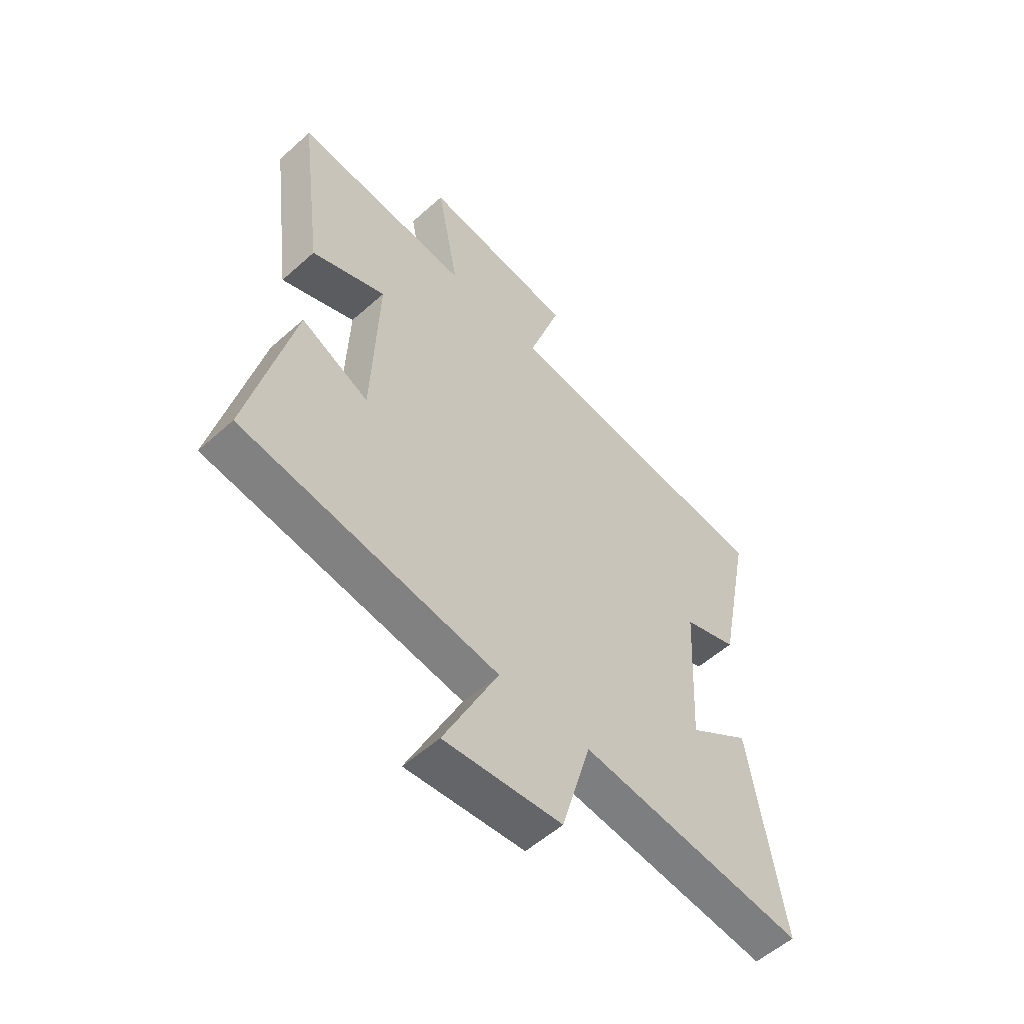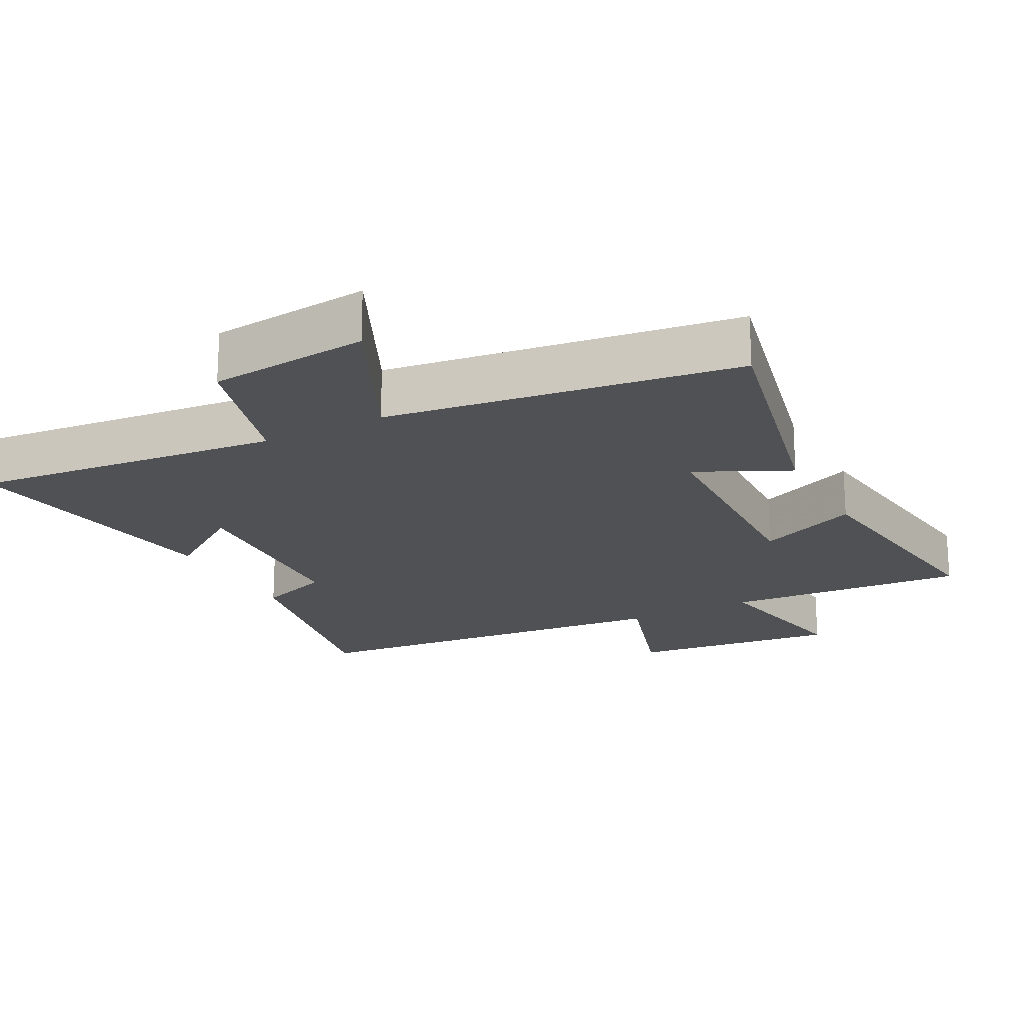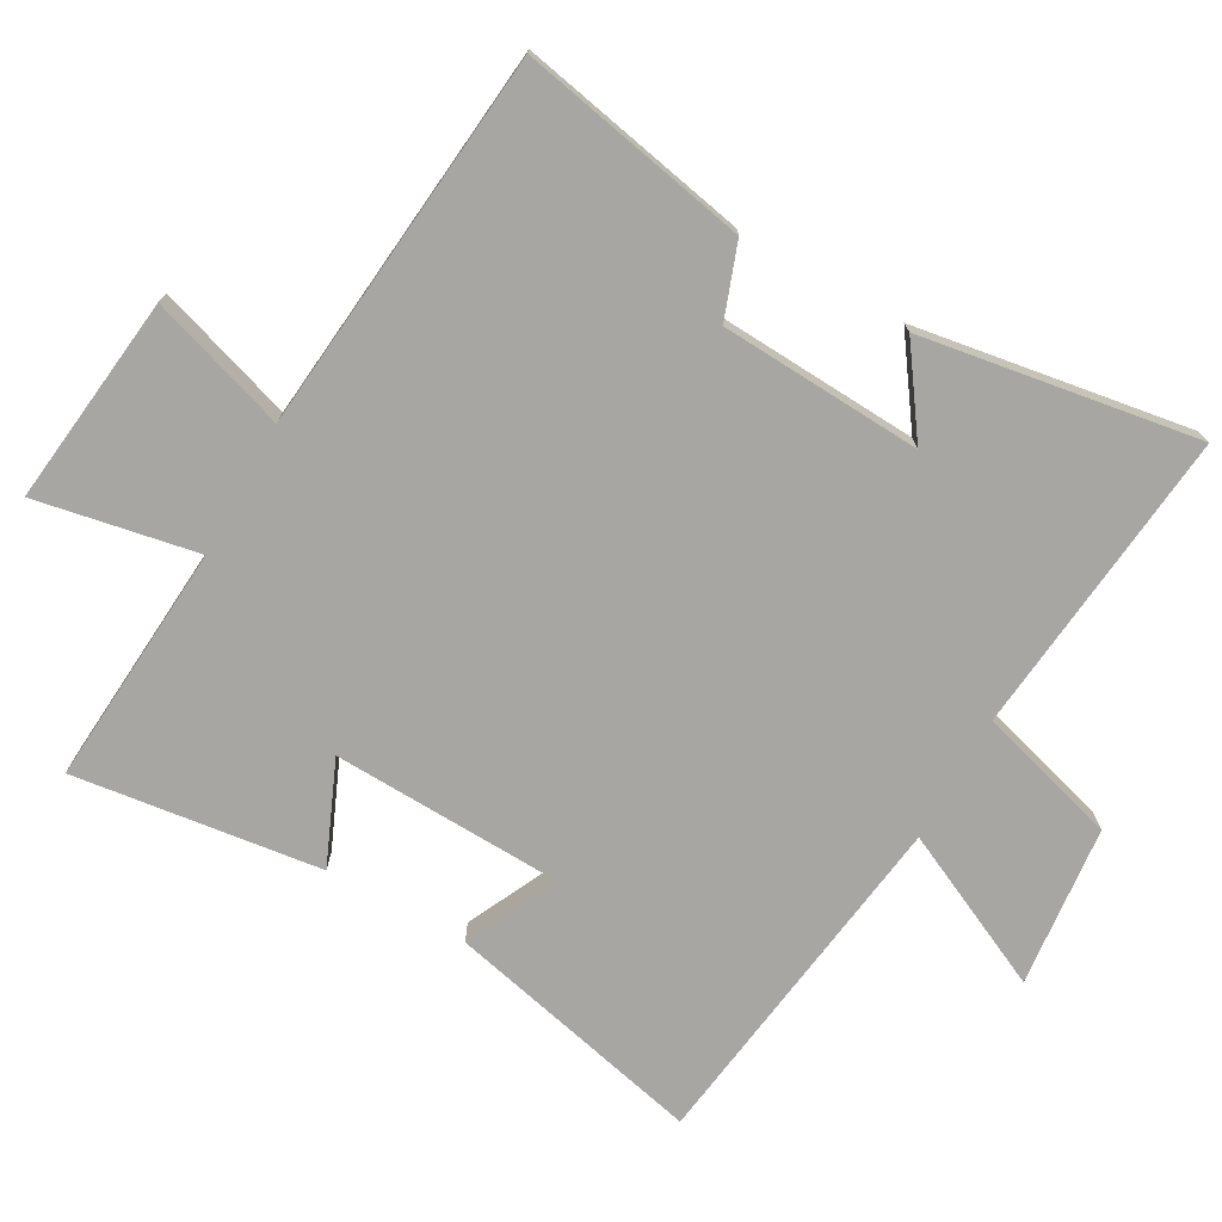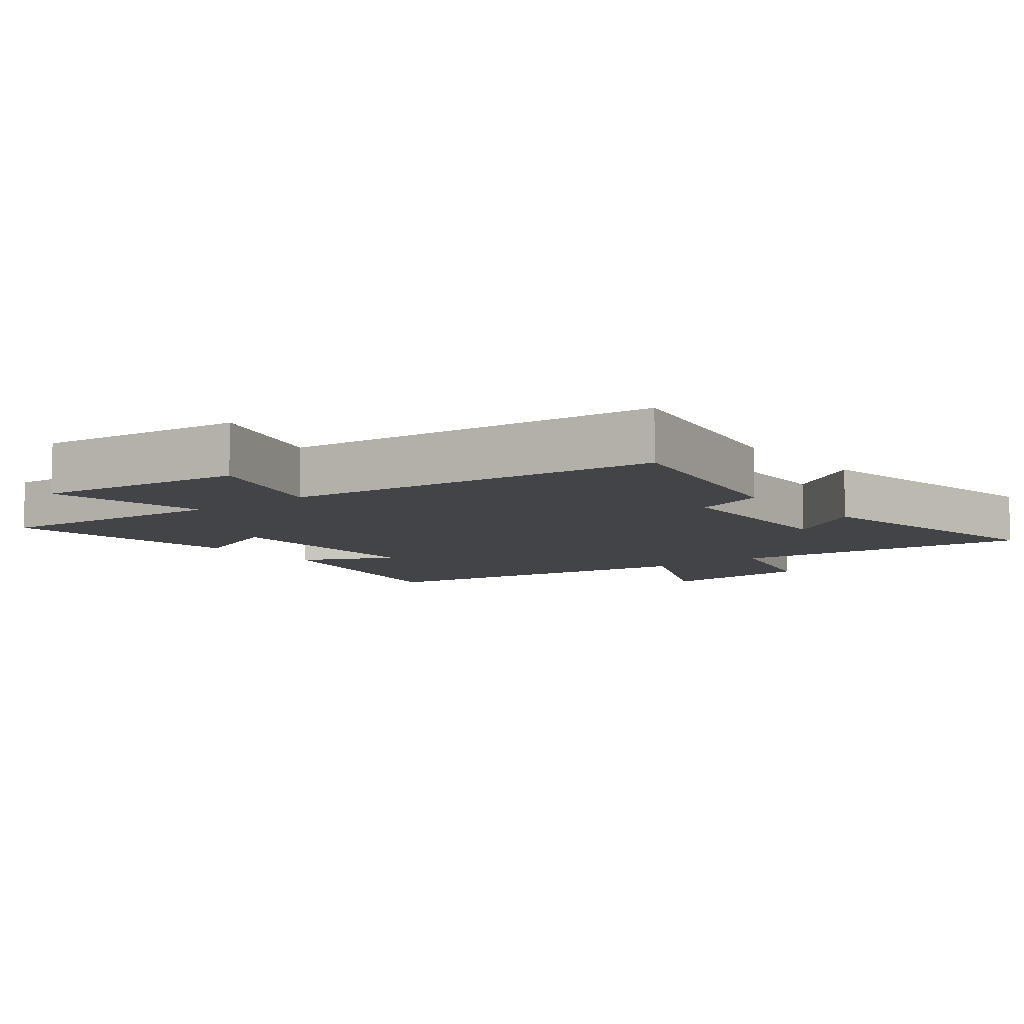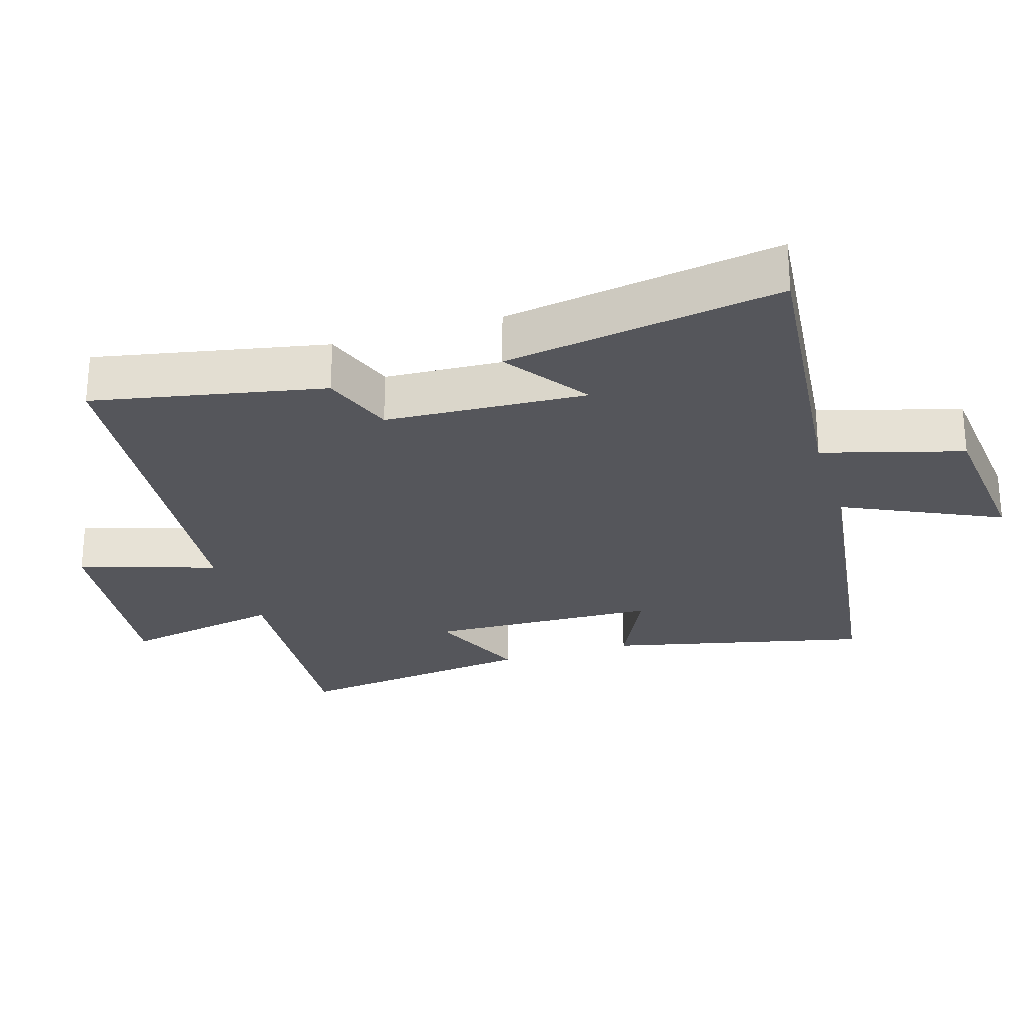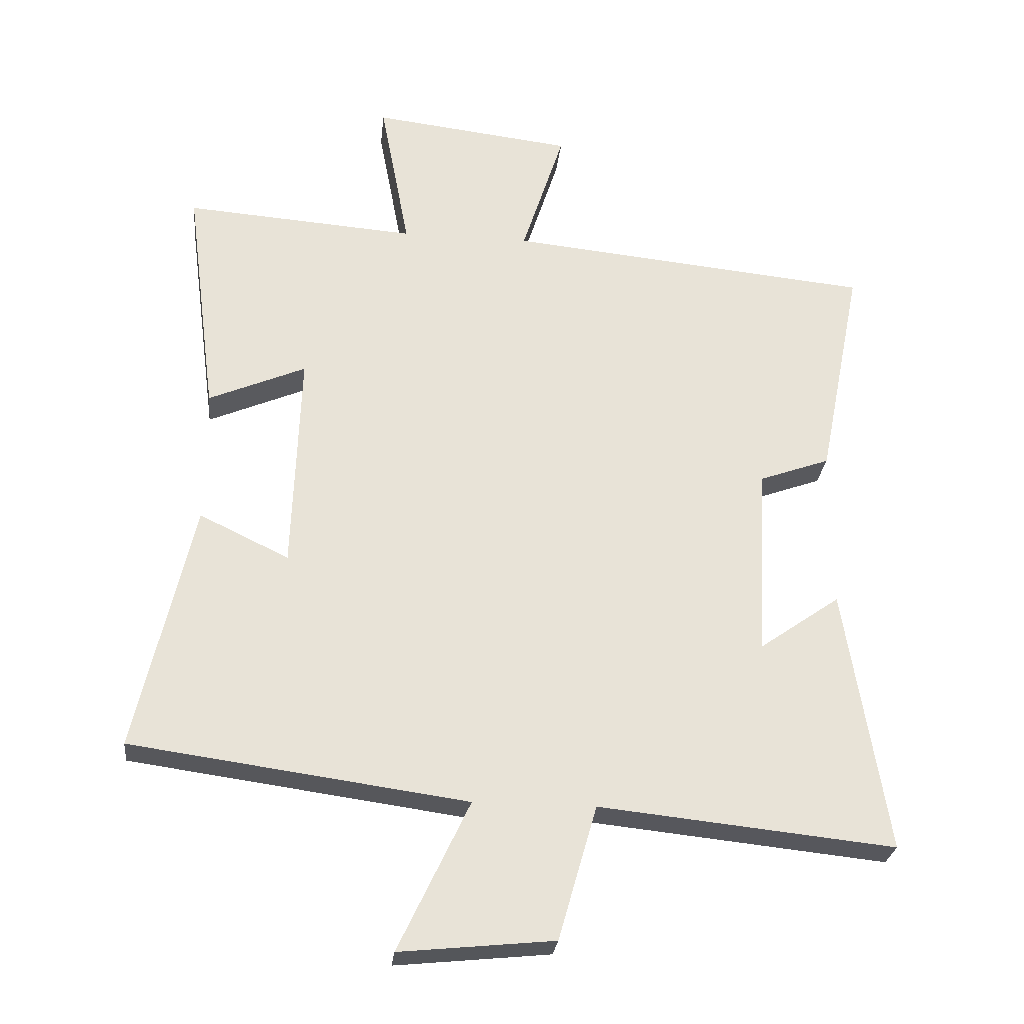
<metadata>
{"format":"obj","ext":"obj","renderer":"f3d","projection":"perspective","resolution":1024,"background":"white","views":[{"elev":-55.5,"azim":-46.8,"up":"+Z"},{"elev":-19.9,"azim":-152.2,"up":"+Y"},{"elev":-74.2,"azim":60.7,"up":"+Y"},{"elev":-7.9,"azim":38.3,"up":"+Y"},{"elev":-26.2,"azim":107.2,"up":"+Y"},{"elev":-27.2,"azim":-6.1,"up":"+Z"}]}
</metadata>
<code>
v 0.567 0.07 0.445
v 0.5 0.07 0.107
v 0.392 0.07 0.068
v 0.376 0.07 -0.228
v 0.5 0.07 -0.141
v 0.565 0.07 -0.547
v 0.112 0.07 -0.5
v 0.053 0.07 -0.706
v -0.183 0.07 -0.73
v -0.074 0.07 -0.5
v -0.588 0.07 -0.429
v -0.5 0.07 -0.047
v -0.363 0.07 -0.113
v -0.351 0.07 0.227
v -0.5 0.07 0.163
v -0.547 0.07 0.526
v -0.192 0.07 0.5
v -0.237 0.07 0.737
v 0.071 0.07 0.701
v 0.006 0.07 0.5
v 0.567 0 0.445
v 0.5 0 0.107
v 0.392 0 0.068
v 0.376 0 -0.228
v 0.5 0 -0.141
v 0.565 0 -0.547
v 0.112 0 -0.5
v 0.053 0 -0.706
v -0.183 0 -0.73
v -0.074 0 -0.5
v -0.588 0 -0.429
v -0.5 0 -0.047
v -0.363 0 -0.113
v -0.351 0 0.227
v -0.5 0 0.163
v -0.547 0 0.526
v -0.192 0 0.5
v -0.237 0 0.737
v 0.071 0 0.701
v 0.006 0 0.5
f 17 18 19 20
f 17 20 1 2
f 14 15 16 17
f 13 14 17 2
f 10 11 12 13
f 7 8 9 10
f 7 10 13
f 4 5 6 7
f 3 4 7 13
f 2 3 13
f 40 39 38 37
f 22 21 40 37
f 37 36 35 34
f 22 37 34 33
f 33 32 31 30
f 30 29 28 27
f 33 30 27
f 27 26 25 24
f 33 27 24 23
f 33 23 22
f 1 21 22 2
f 2 22 23 3
f 3 23 24 4
f 4 24 25 5
f 5 25 26 6
f 6 26 27 7
f 7 27 28 8
f 8 28 29 9
f 9 29 30 10
f 10 30 31 11
f 11 31 32 12
f 12 32 33 13
f 13 33 34 14
f 14 34 35 15
f 15 35 36 16
f 16 36 37 17
f 17 37 38 18
f 18 38 39 19
f 19 39 40 20
f 20 40 21 1

</code>
